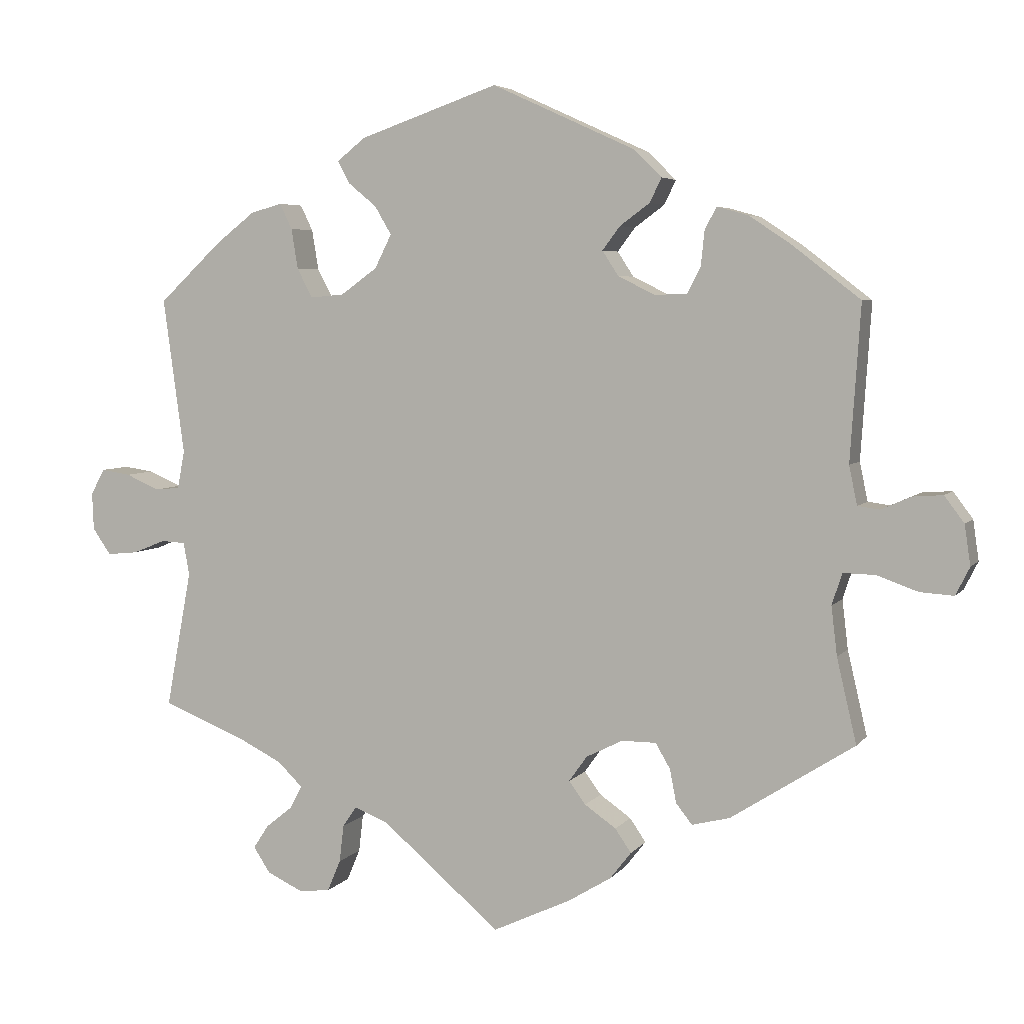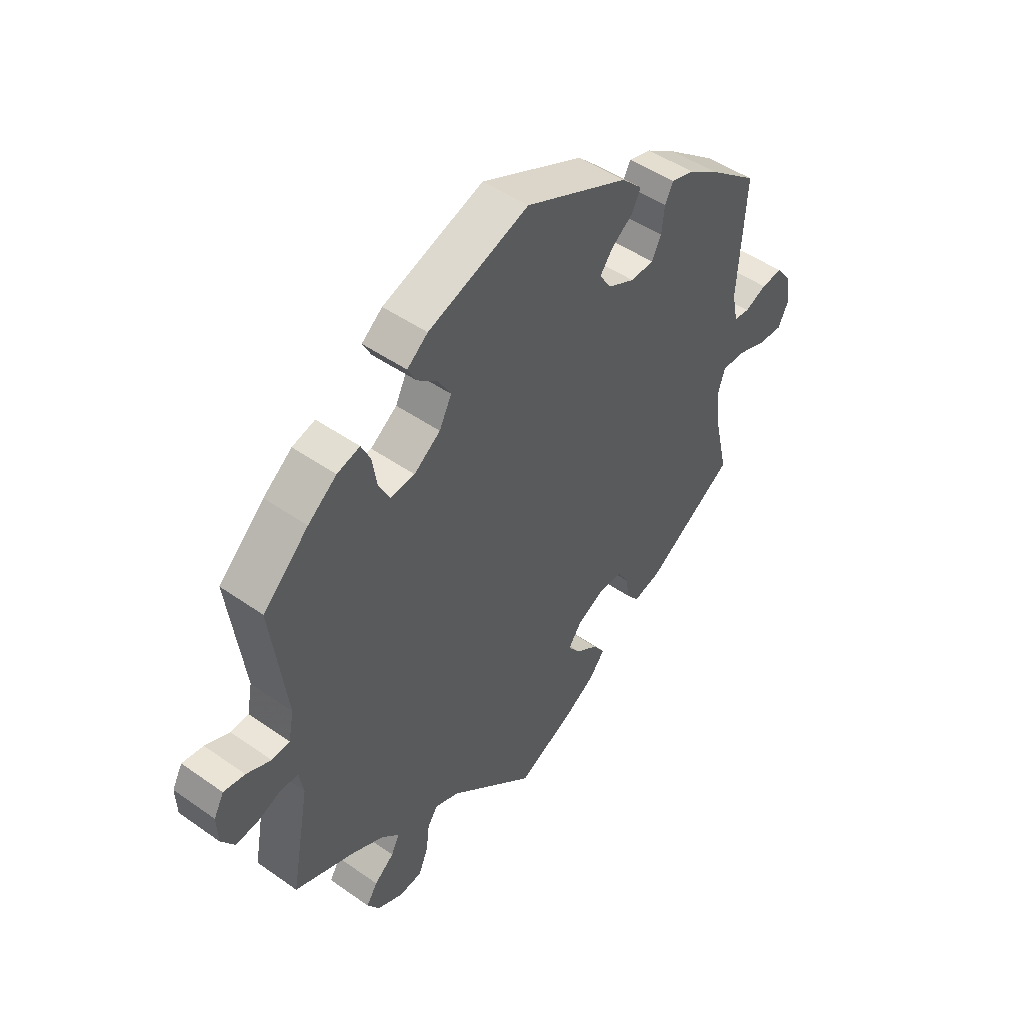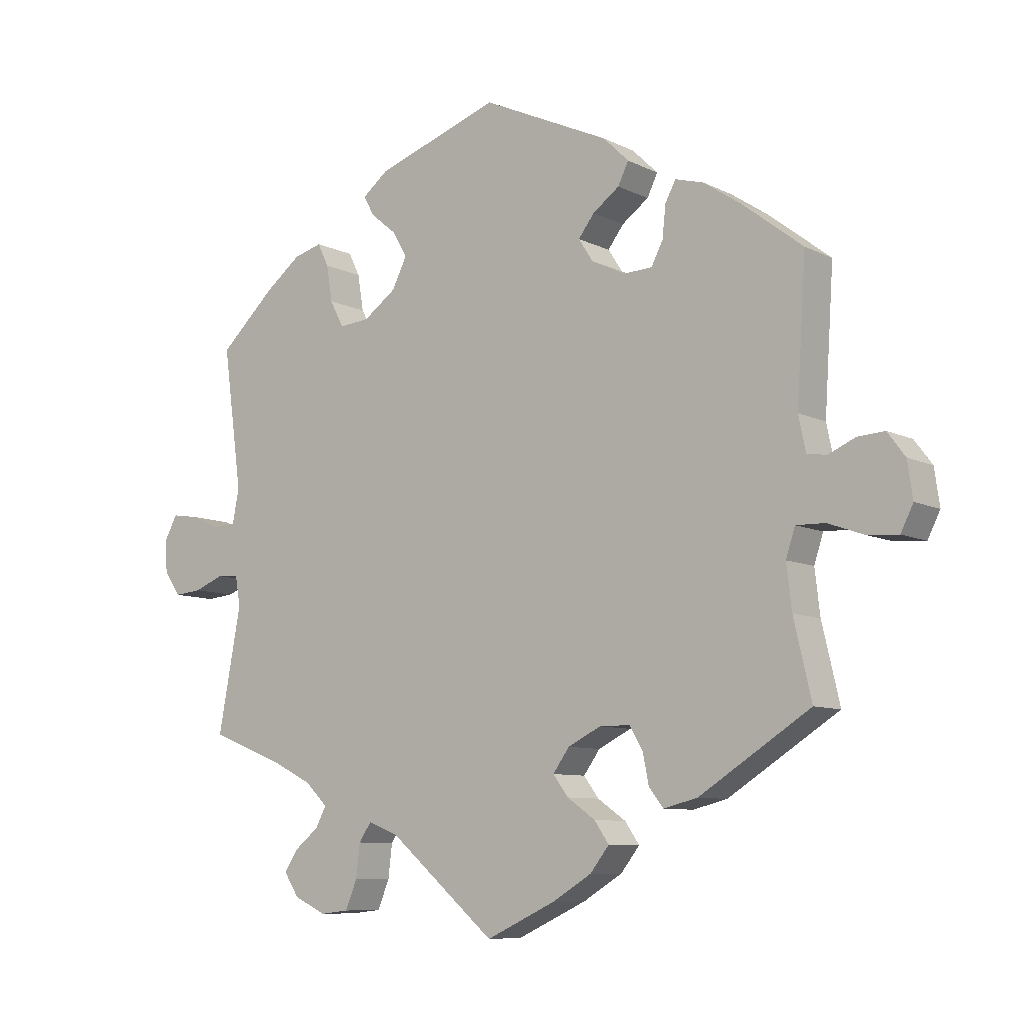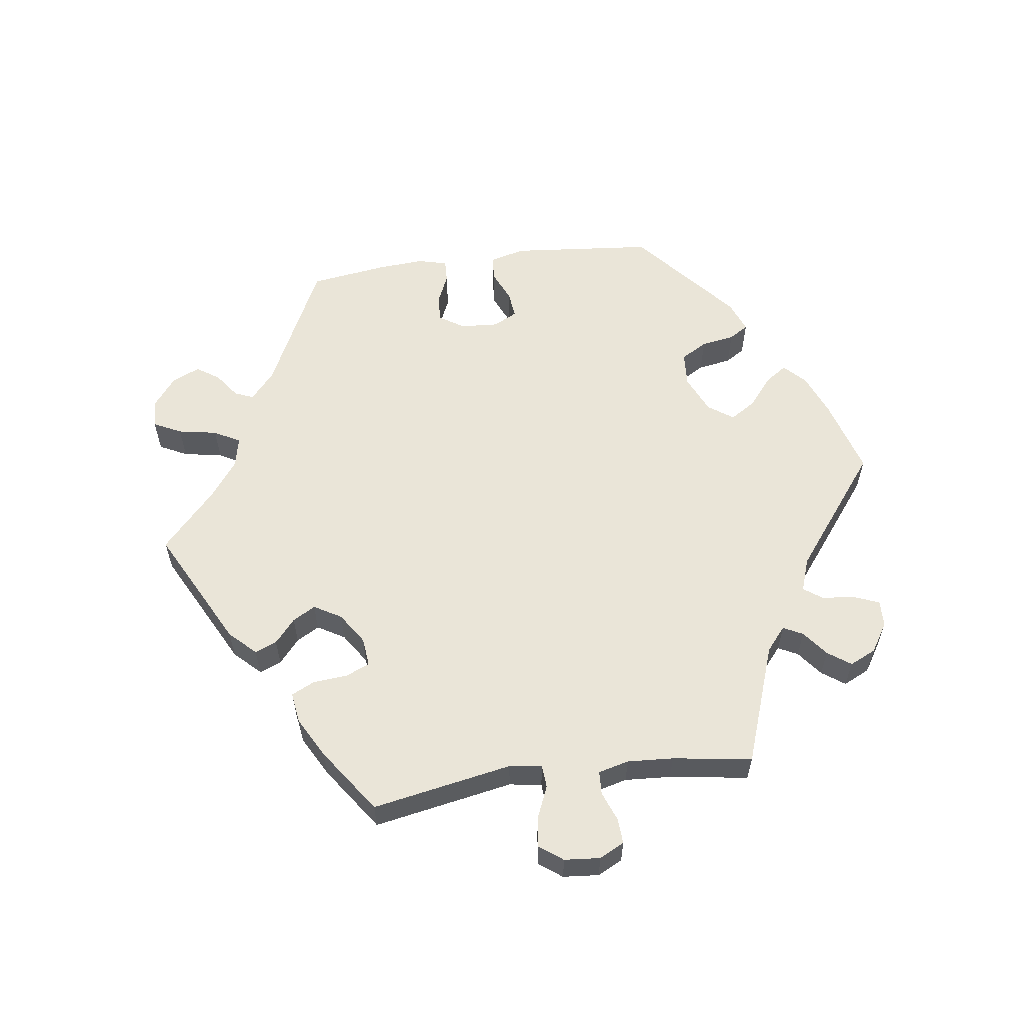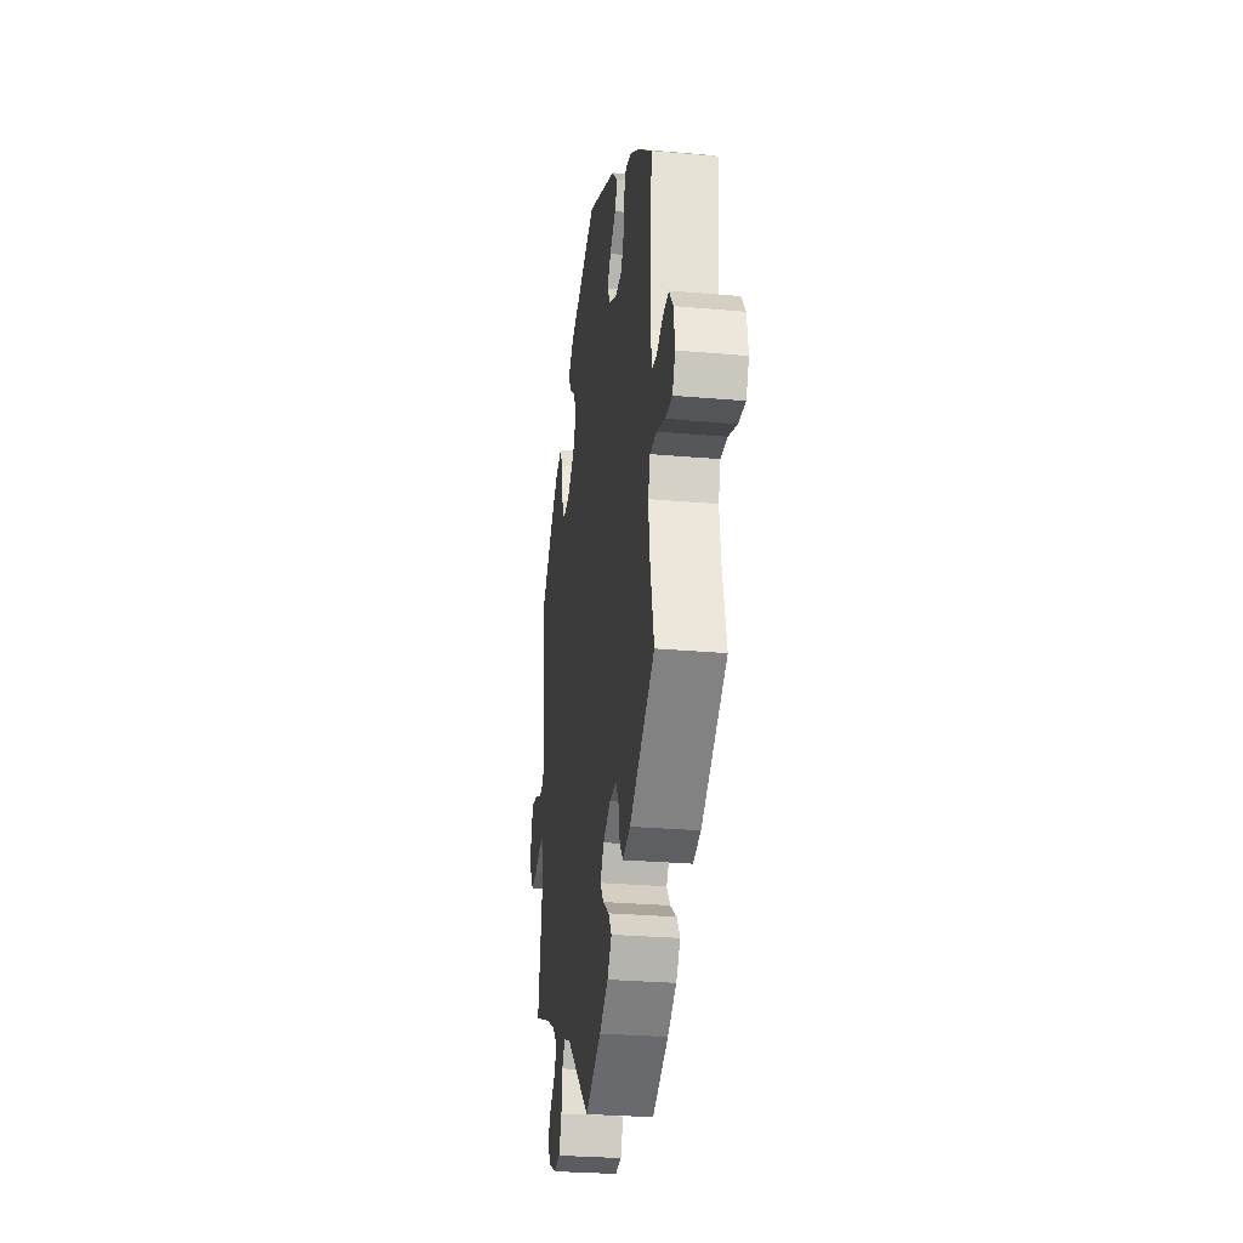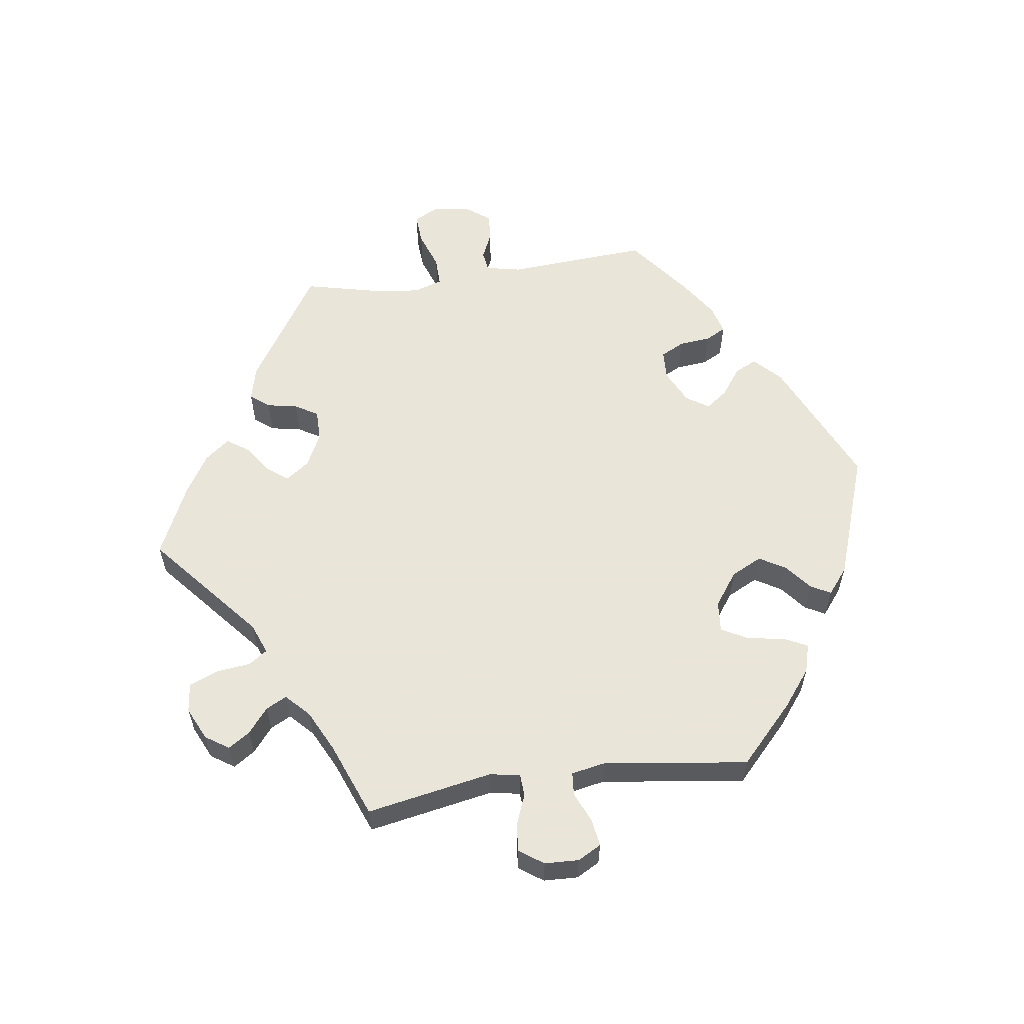
<metadata>
{"format":"obj","ext":"obj","renderer":"f3d","projection":"perspective","resolution":1024,"background":"white","views":[{"elev":5.0,"azim":19.5,"up":"+Z"},{"elev":47.8,"azim":-51.7,"up":"+Z"},{"elev":-8.5,"azim":37.1,"up":"+Z"},{"elev":58.9,"azim":-157.8,"up":"+Y"},{"elev":-28.0,"azim":82.3,"up":"+Z"},{"elev":58.6,"azim":-98.0,"up":"+Y"}]}
</metadata>
<code>
v 0.487 0.07 0.078
v 0.498 0.07 0.025
v 0.528 0.07 0.021
v 0.569 0.07 0.039
v 0.61 0.07 0.042
v 0.637 0.07 0.006
v 0.645 0.07 -0.049
v 0.626 0.07 -0.087
v 0.58 0.07 -0.084
v 0.524 0.07 -0.064
v 0.48 0.07 -0.063
v 0.466 0.07 -0.106
v 0.474 0.07 -0.173
v 0.501 0.07 -0.289
v 0.332 0.07 -0.397
v 0.28 0.07 -0.41
v 0.258 0.07 -0.382
v 0.249 0.07 -0.336
v 0.229 0.07 -0.302
v 0.182 0.07 -0.302
v 0.132 0.07 -0.327
v 0.107 0.07 -0.362
v 0.13 0.07 -0.393
v 0.173 0.07 -0.423
v 0.195 0.07 -0.455
v 0.166 0.07 -0.492
v 0.107 0.07 -0.528
v 0 0.07 -0.578
v -0.163 0.07 -0.439
v -0.209 0.07 -0.421
v -0.228 0.07 -0.449
v -0.234 0.07 -0.5
v -0.252 0.07 -0.543
v -0.295 0.07 -0.548
v -0.344 0.07 -0.525
v -0.367 0.07 -0.49
v -0.346 0.07 -0.458
v -0.309 0.07 -0.428
v -0.293 0.07 -0.397
v -0.327 0.07 -0.364
v -0.389 0.07 -0.333
v -0.501 0.07 -0.289
v -0.466 0.07 -0.101
v -0.474 0.07 -0.056
v -0.507 0.07 -0.054
v -0.552 0.07 -0.072
v -0.594 0.07 -0.076
v -0.619 0.07 -0.04
v -0.621 0.07 0.011
v -0.602 0.07 0.046
v -0.562 0.07 0.04
v -0.516 0.07 0.02
v -0.482 0.07 0.023
v -0.472 0.07 0.075
v -0.501 0.07 0.289
v -0.415 0.07 0.37
v -0.361 0.07 0.412
v -0.318 0.07 0.424
v -0.301 0.07 0.389
v -0.292 0.07 0.334
v -0.271 0.07 0.294
v -0.225 0.07 0.298
v -0.175 0.07 0.334
v -0.152 0.07 0.38
v -0.175 0.07 0.419
v -0.214 0.07 0.451
v -0.23 0.07 0.481
v -0.191 0.07 0.512
v -0.001 0.07 0.578
v 0.194 0.07 0.489
v 0.233 0.07 0.451
v 0.217 0.07 0.418
v 0.176 0.07 0.388
v 0.152 0.07 0.356
v 0.174 0.07 0.322
v 0.225 0.07 0.297
v 0.269 0.07 0.299
v 0.287 0.07 0.334
v 0.292 0.07 0.382
v 0.308 0.07 0.412
v 0.351 0.07 0.4
v 0.408 0.07 0.362
v 0.501 0.07 0.29
v 0.487 0 0.078
v 0.498 0 0.025
v 0.528 0 0.021
v 0.569 0 0.039
v 0.61 0 0.042
v 0.637 0 0.006
v 0.645 0 -0.049
v 0.626 0 -0.087
v 0.58 0 -0.084
v 0.524 0 -0.064
v 0.48 0 -0.063
v 0.466 0 -0.106
v 0.474 0 -0.173
v 0.501 0 -0.289
v 0.332 0 -0.397
v 0.28 0 -0.41
v 0.258 0 -0.382
v 0.249 0 -0.336
v 0.229 0 -0.302
v 0.182 0 -0.302
v 0.132 0 -0.327
v 0.107 0 -0.362
v 0.13 0 -0.393
v 0.173 0 -0.423
v 0.195 0 -0.455
v 0.166 0 -0.492
v 0.107 0 -0.528
v 0 0 -0.578
v -0.163 0 -0.439
v -0.209 0 -0.421
v -0.228 0 -0.449
v -0.234 0 -0.5
v -0.252 0 -0.543
v -0.295 0 -0.548
v -0.344 0 -0.525
v -0.367 0 -0.49
v -0.346 0 -0.458
v -0.309 0 -0.428
v -0.293 0 -0.397
v -0.327 0 -0.364
v -0.389 0 -0.333
v -0.501 0 -0.289
v -0.466 0 -0.101
v -0.474 0 -0.056
v -0.507 0 -0.054
v -0.552 0 -0.072
v -0.594 0 -0.076
v -0.619 0 -0.04
v -0.621 0 0.011
v -0.602 0 0.046
v -0.562 0 0.04
v -0.516 0 0.02
v -0.482 0 0.023
v -0.472 0 0.075
v -0.501 0 0.289
v -0.415 0 0.37
v -0.361 0 0.412
v -0.318 0 0.424
v -0.301 0 0.389
v -0.292 0 0.334
v -0.271 0 0.294
v -0.225 0 0.298
v -0.175 0 0.334
v -0.152 0 0.38
v -0.175 0 0.419
v -0.214 0 0.451
v -0.23 0 0.481
v -0.191 0 0.512
v -0.001 0 0.578
v 0.194 0 0.489
v 0.233 0 0.451
v 0.217 0 0.418
v 0.176 0 0.388
v 0.152 0 0.356
v 0.174 0 0.322
v 0.225 0 0.297
v 0.269 0 0.299
v 0.287 0 0.334
v 0.292 0 0.382
v 0.308 0 0.412
v 0.351 0 0.4
v 0.408 0 0.362
v 0.501 0 0.29
f 82 83 1
f 81 82 1 2
f 78 79 80 81
f 77 78 81 2
f 76 77 2
f 75 76 2
f 70 71 72 73
f 70 73 74
f 69 70 74
f 68 69 74 75
f 65 66 67 68
f 64 65 68 75
f 57 58 59 60
f 57 60 61
f 54 55 56 57
f 53 54 57 61
f 49 50 51 52
f 47 48 49 52
f 45 46 47 52
f 44 45 52 53
f 43 44 53 61
f 41 42 43 61
f 35 36 37 38
f 35 38 39
f 34 35 39
f 31 32 33 34
f 31 34 39
f 30 31 39 40
f 26 27 28 29
f 23 24 25 26
f 22 23 26 29
f 21 22 29 30
f 15 16 17 18
f 13 14 15 18
f 12 13 18 19
f 11 12 19 20
f 7 8 9 10
f 7 10 11
f 6 7 11
f 3 4 5 6
f 2 3 6 11
f 63 64 75 2
f 40 41 61 62
f 30 40 62 63
f 20 21 30 63
f 2 11 20 63
f 84 166 165
f 85 84 165 164
f 164 163 162 161
f 85 164 161 160
f 85 160 159
f 85 159 158
f 156 155 154 153
f 157 156 153
f 157 153 152
f 158 157 152 151
f 151 150 149 148
f 158 151 148 147
f 143 142 141 140
f 144 143 140
f 140 139 138 137
f 144 140 137 136
f 135 134 133 132
f 135 132 131 130
f 135 130 129 128
f 136 135 128 127
f 144 136 127 126
f 144 126 125 124
f 121 120 119 118
f 122 121 118
f 122 118 117
f 117 116 115 114
f 122 117 114
f 123 122 114 113
f 112 111 110 109
f 109 108 107 106
f 112 109 106 105
f 113 112 105 104
f 101 100 99 98
f 101 98 97 96
f 102 101 96 95
f 103 102 95 94
f 93 92 91 90
f 94 93 90
f 94 90 89
f 89 88 87 86
f 94 89 86 85
f 85 158 147 146
f 145 144 124 123
f 146 145 123 113
f 146 113 104 103
f 146 103 94 85
f 1 84 85 2
f 2 85 86 3
f 3 86 87 4
f 4 87 88 5
f 5 88 89 6
f 6 89 90 7
f 7 90 91 8
f 8 91 92 9
f 9 92 93 10
f 10 93 94 11
f 11 94 95 12
f 12 95 96 13
f 13 96 97 14
f 14 97 98 15
f 15 98 99 16
f 16 99 100 17
f 17 100 101 18
f 18 101 102 19
f 19 102 103 20
f 20 103 104 21
f 21 104 105 22
f 22 105 106 23
f 23 106 107 24
f 24 107 108 25
f 25 108 109 26
f 26 109 110 27
f 27 110 111 28
f 28 111 112 29
f 29 112 113 30
f 30 113 114 31
f 31 114 115 32
f 32 115 116 33
f 33 116 117 34
f 34 117 118 35
f 35 118 119 36
f 36 119 120 37
f 37 120 121 38
f 38 121 122 39
f 39 122 123 40
f 40 123 124 41
f 41 124 125 42
f 42 125 126 43
f 43 126 127 44
f 44 127 128 45
f 45 128 129 46
f 46 129 130 47
f 47 130 131 48
f 48 131 132 49
f 49 132 133 50
f 50 133 134 51
f 51 134 135 52
f 52 135 136 53
f 53 136 137 54
f 54 137 138 55
f 55 138 139 56
f 56 139 140 57
f 57 140 141 58
f 58 141 142 59
f 59 142 143 60
f 60 143 144 61
f 61 144 145 62
f 62 145 146 63
f 63 146 147 64
f 64 147 148 65
f 65 148 149 66
f 66 149 150 67
f 67 150 151 68
f 68 151 152 69
f 69 152 153 70
f 70 153 154 71
f 71 154 155 72
f 72 155 156 73
f 73 156 157 74
f 74 157 158 75
f 75 158 159 76
f 76 159 160 77
f 77 160 161 78
f 78 161 162 79
f 79 162 163 80
f 80 163 164 81
f 81 164 165 82
f 82 165 166 83
f 83 166 84 1

</code>
